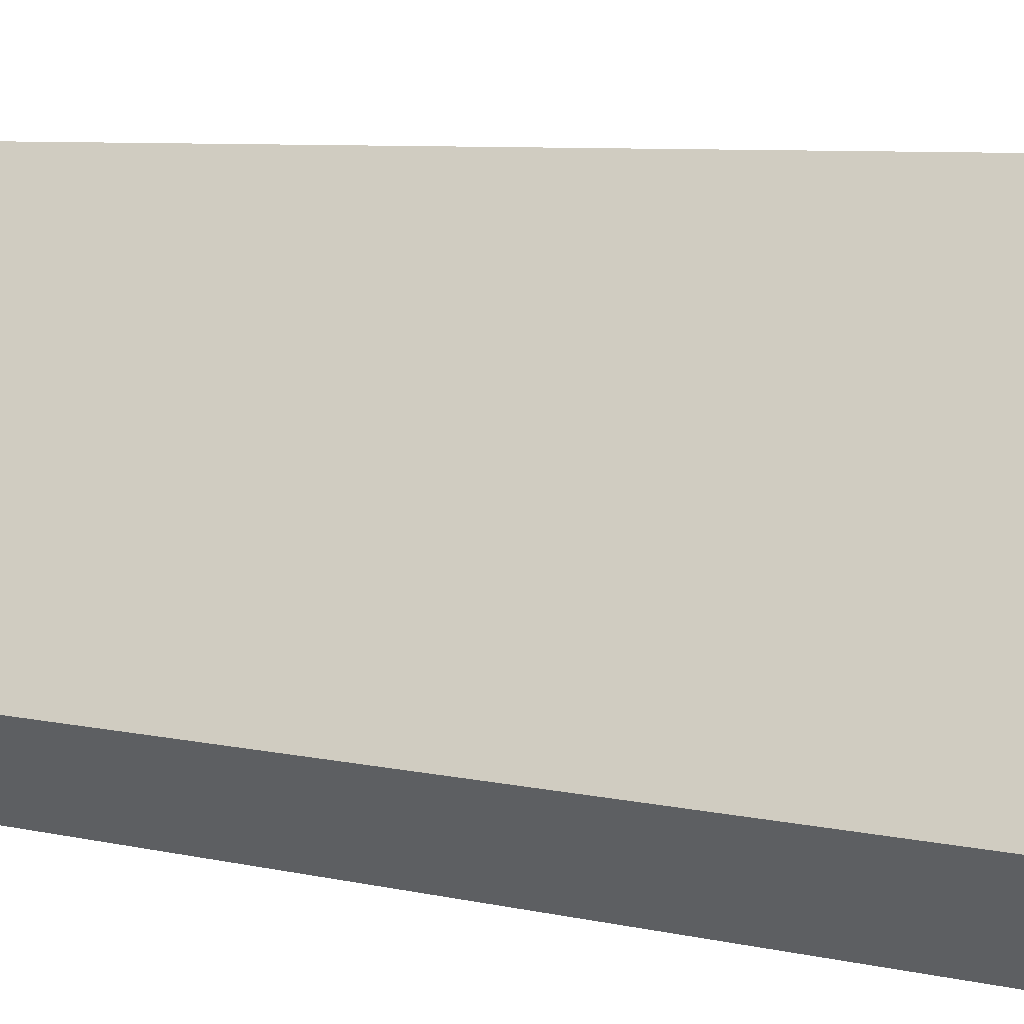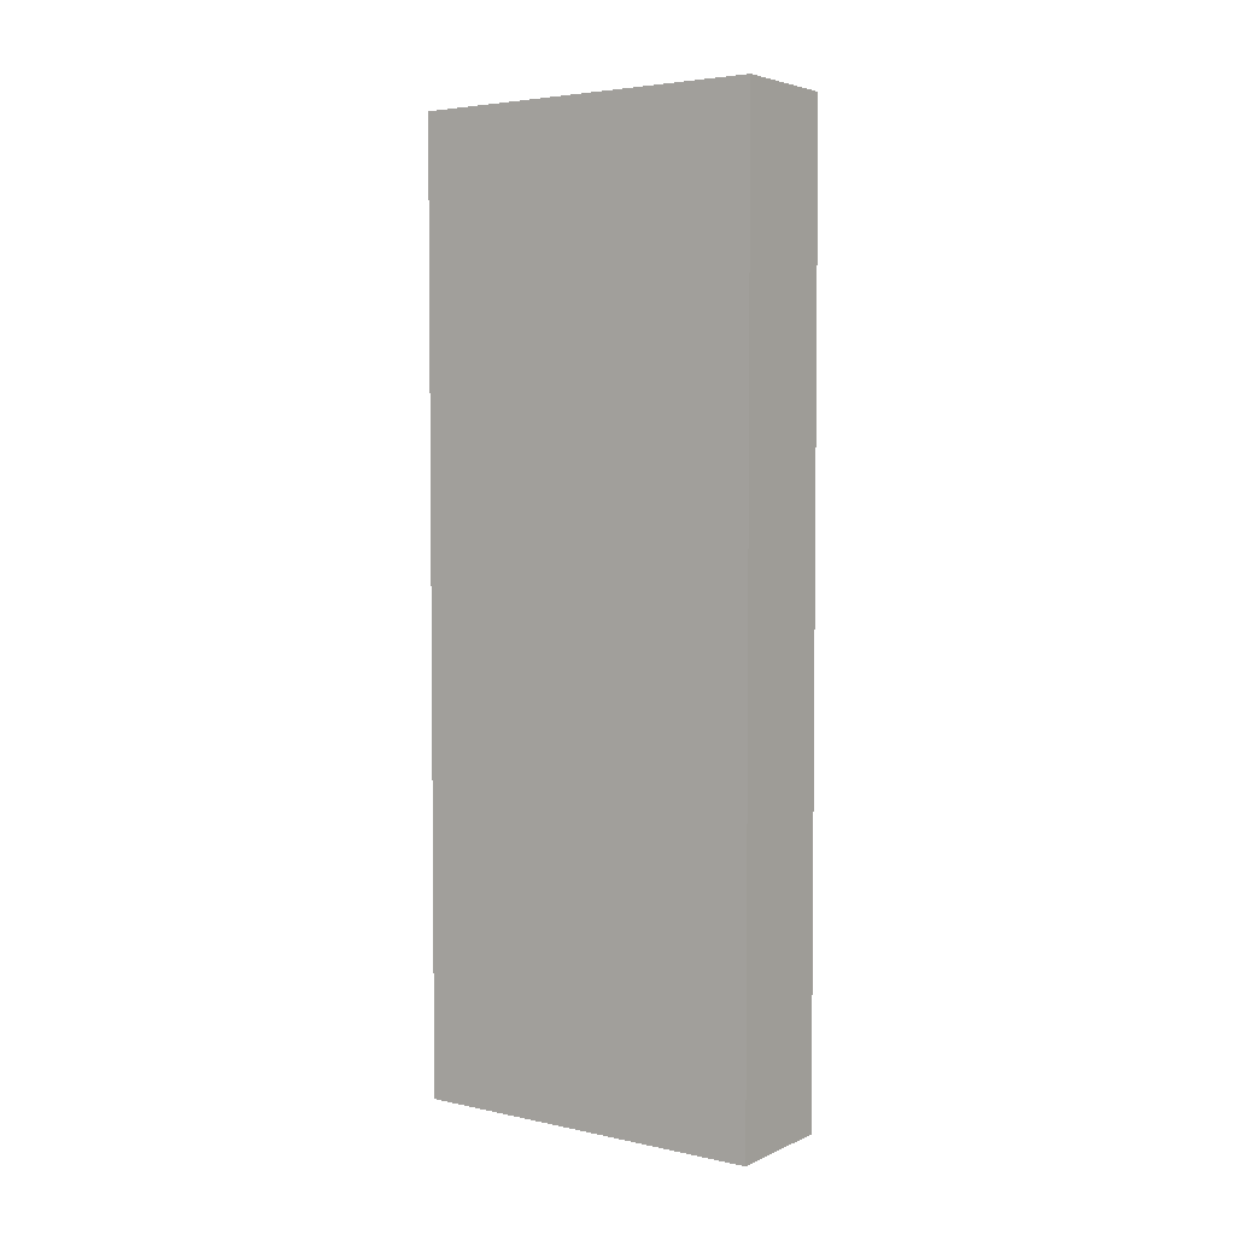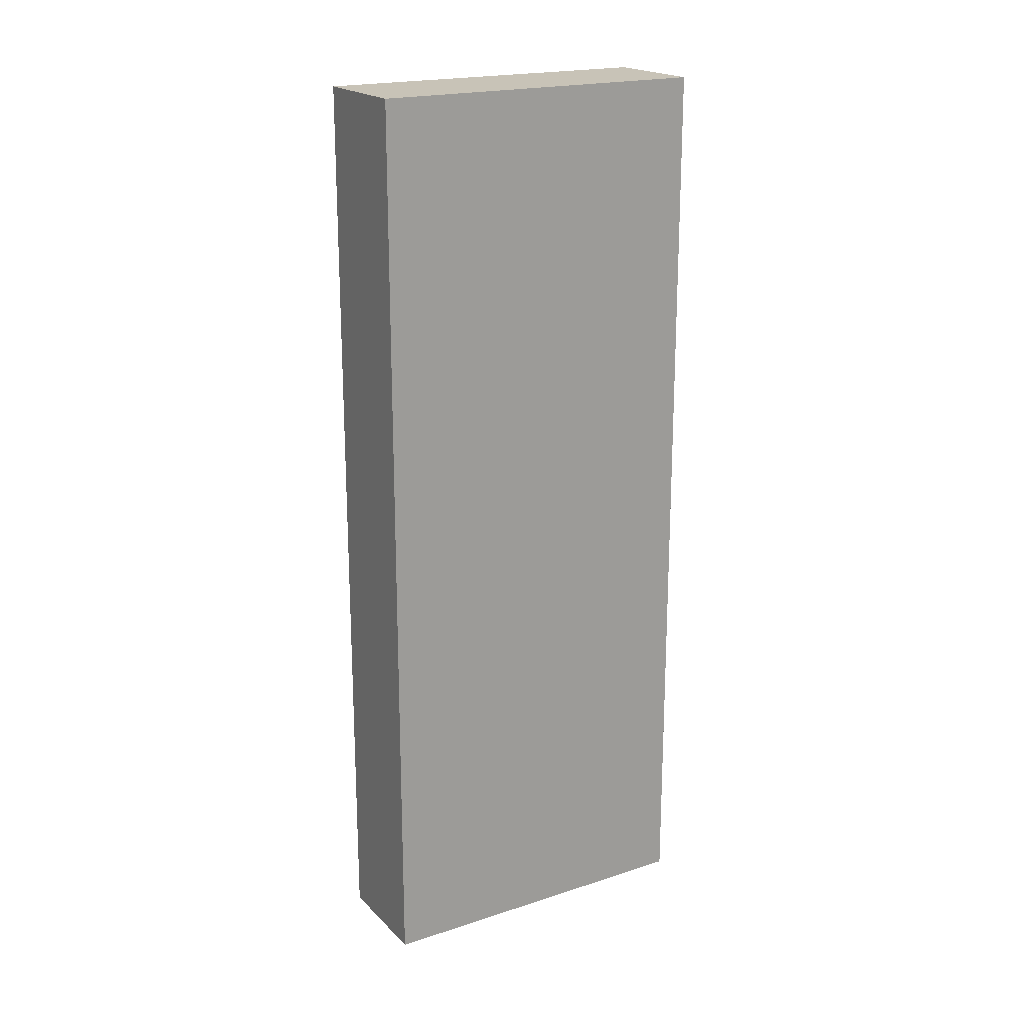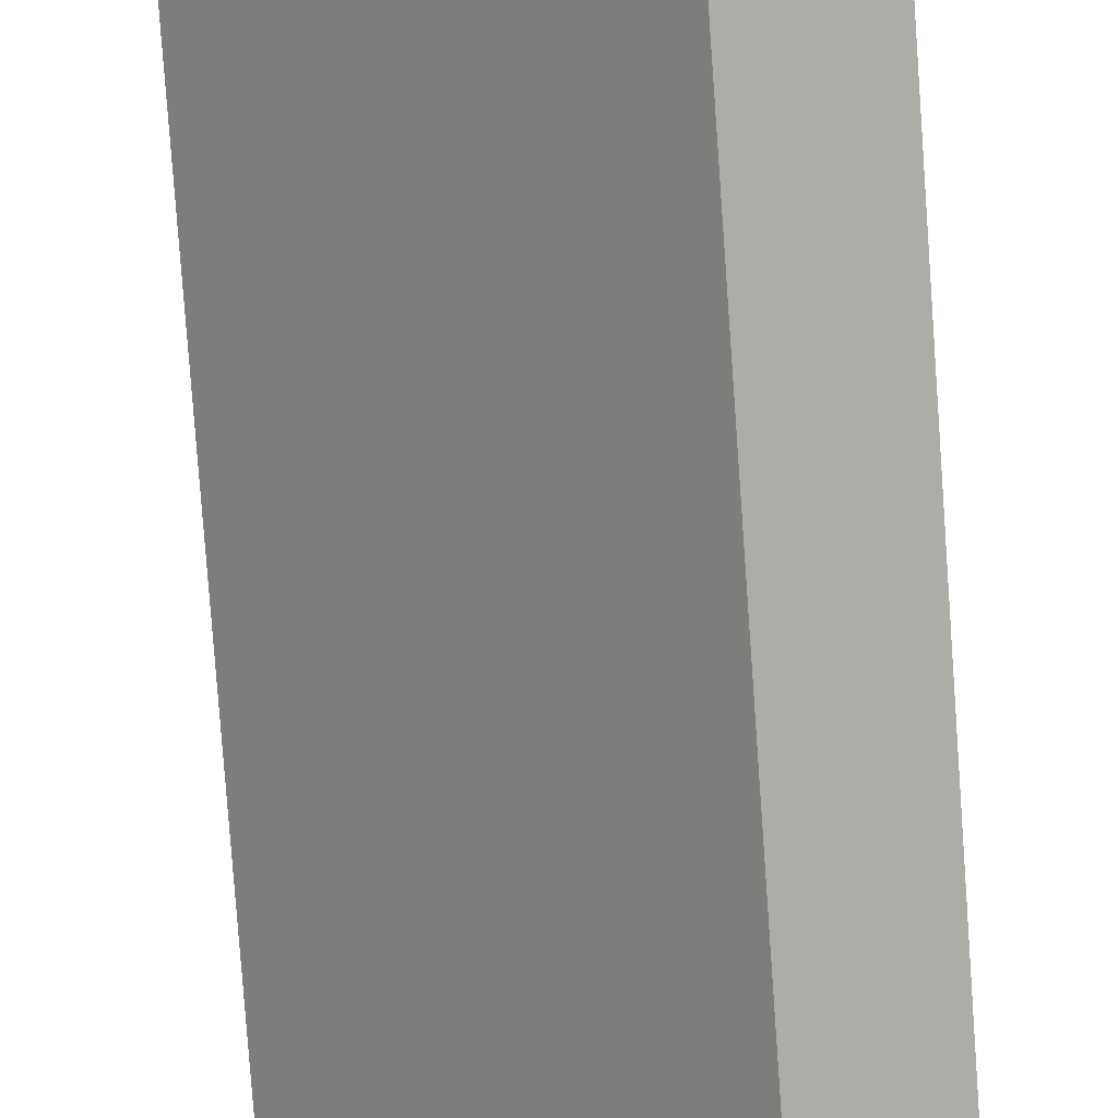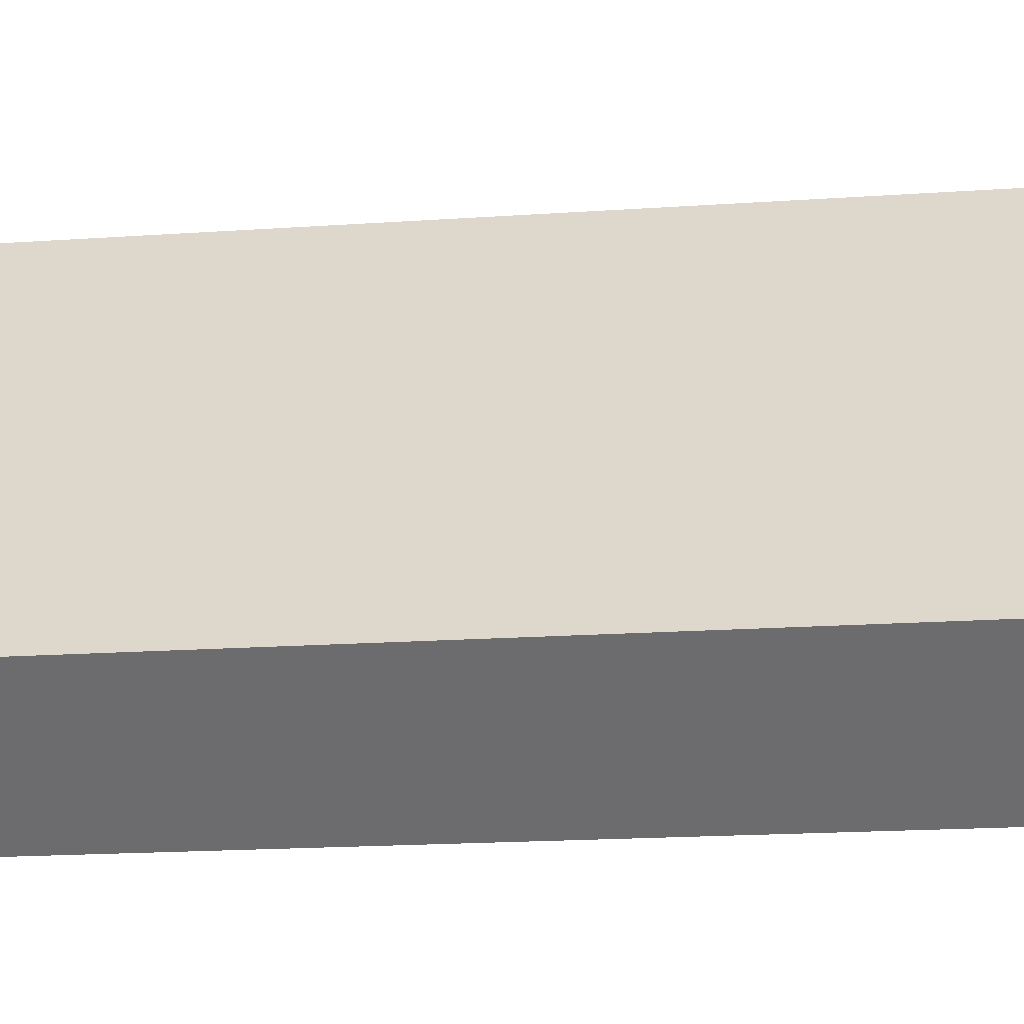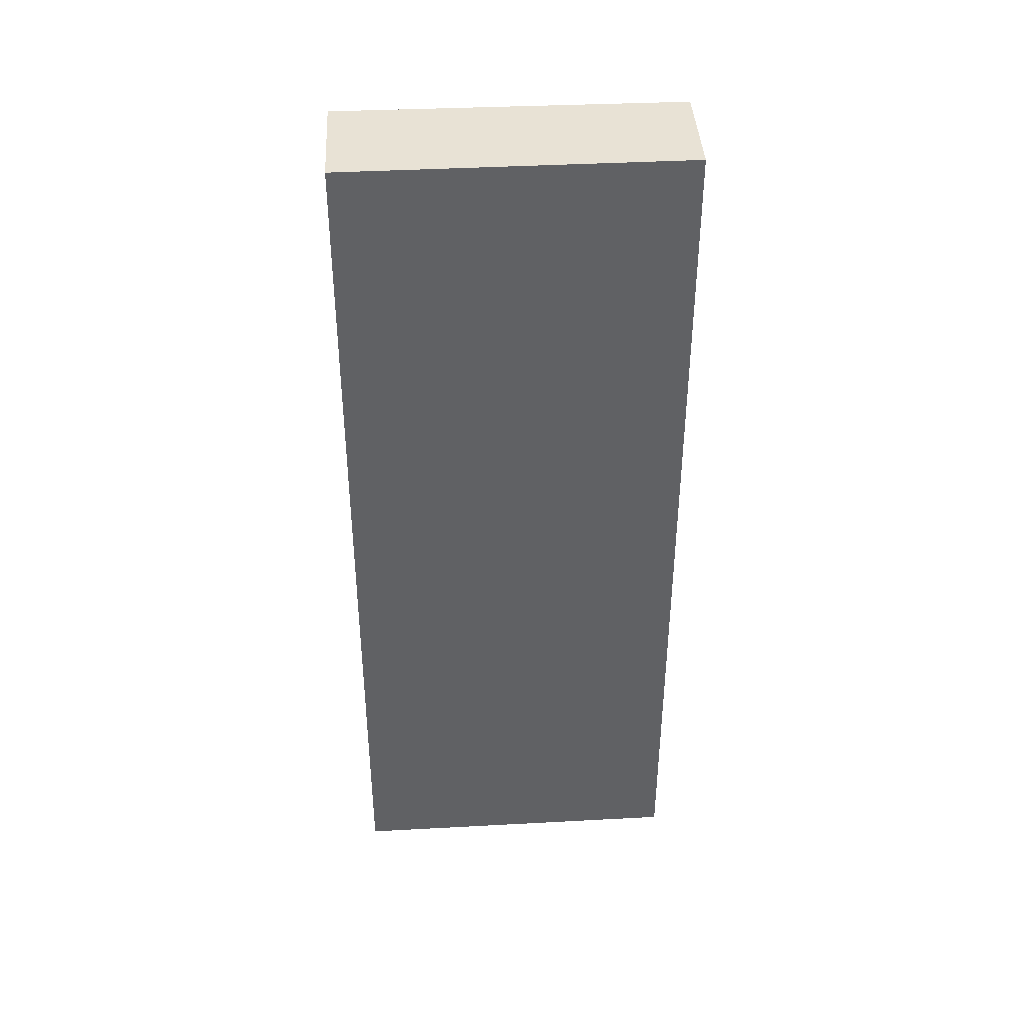
<metadata>
{"format":"obj","ext":"obj","renderer":"f3d","projection":"perspective","resolution":1024,"background":"white","views":[{"elev":5.6,"azim":-49.6,"up":"+Z"},{"elev":4.2,"azim":166.8,"up":"+Y"},{"elev":19.8,"azim":100.7,"up":"+Y"},{"elev":-79.9,"azim":-175.9,"up":"+Z"},{"elev":-13.9,"azim":-80.0,"up":"+Z"},{"elev":40.7,"azim":128.0,"up":"+Y"}]}
</metadata>
<code>
v  0.841 9.346 -0.736
v  2.307 9.346 2.637
v  3.177 9.346 1.876
v  0 9.346 5.723e-16
v  2.307 -1.615e-16 2.637
v  3.177 -1.149e-16 1.876
v  0.841 4.507e-17 -0.736
v  0 0 0
g defaultobject
f 1 2 3
f 2 1 4
f 5 3 2
f 3 5 6
f 6 1 3
f 1 6 7
f 7 4 1
f 4 7 8
f 8 2 4
f 2 8 5
f 5 7 6
f 7 5 8

</code>
